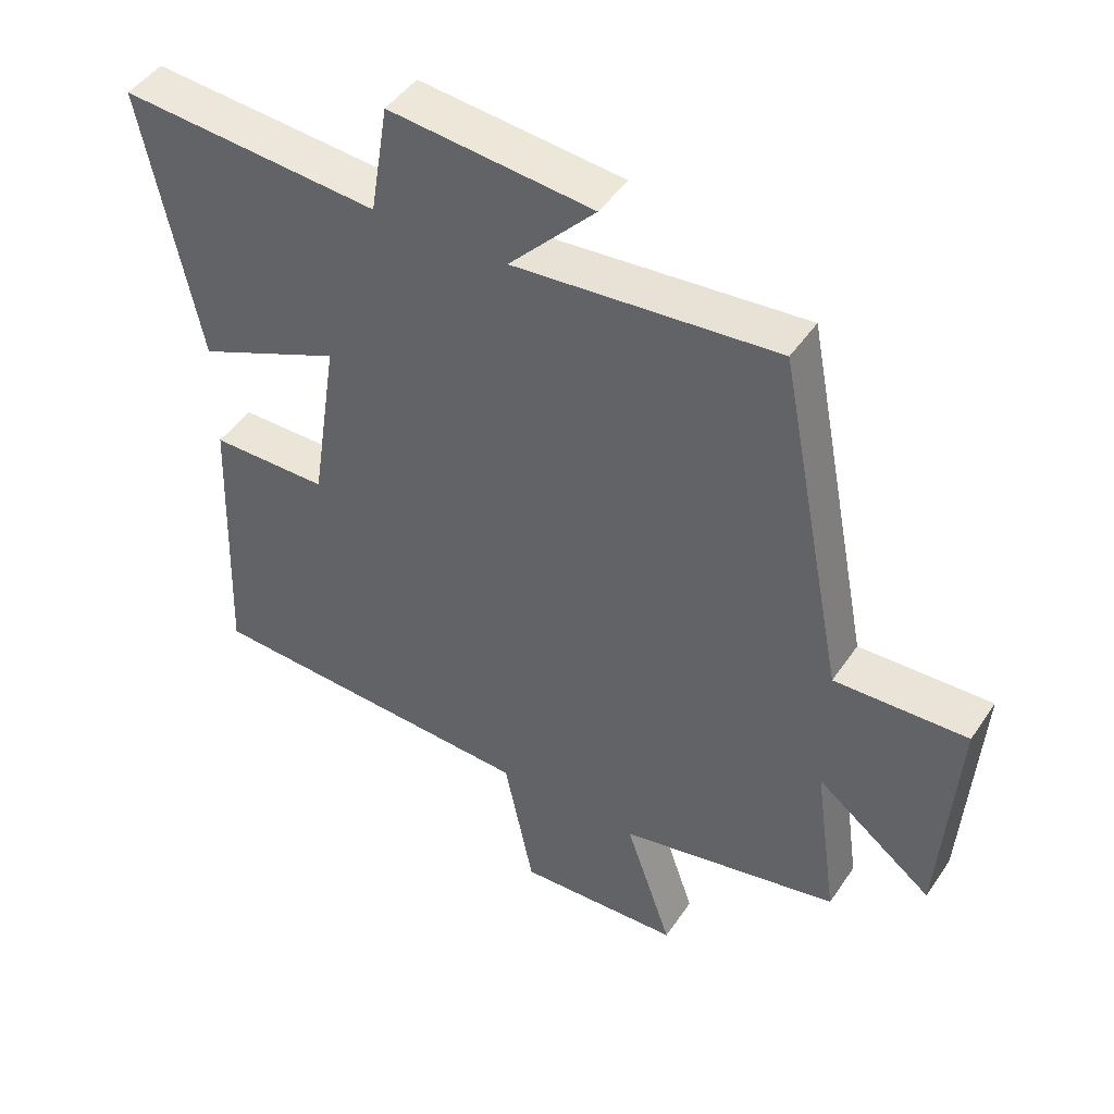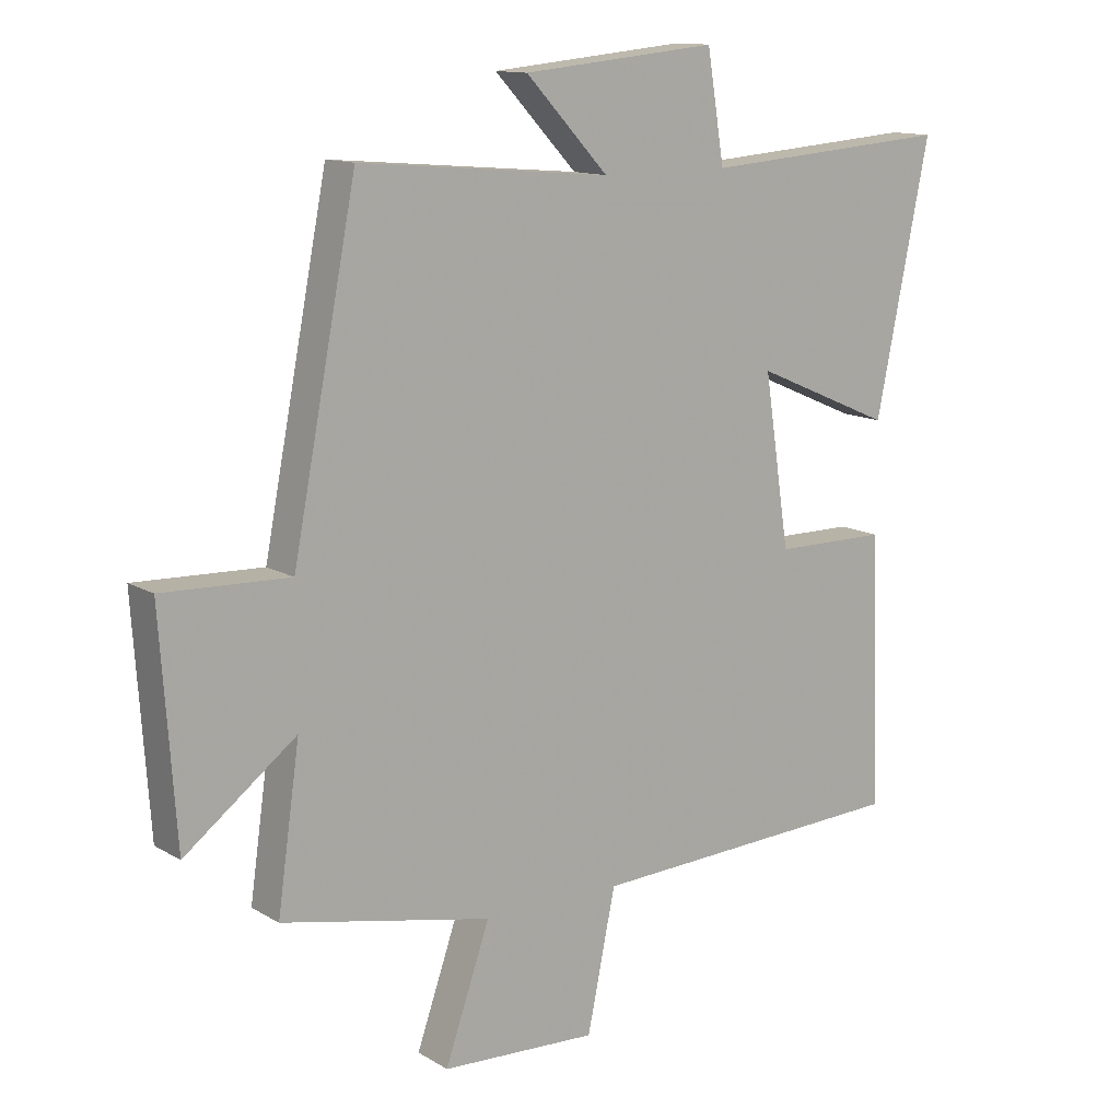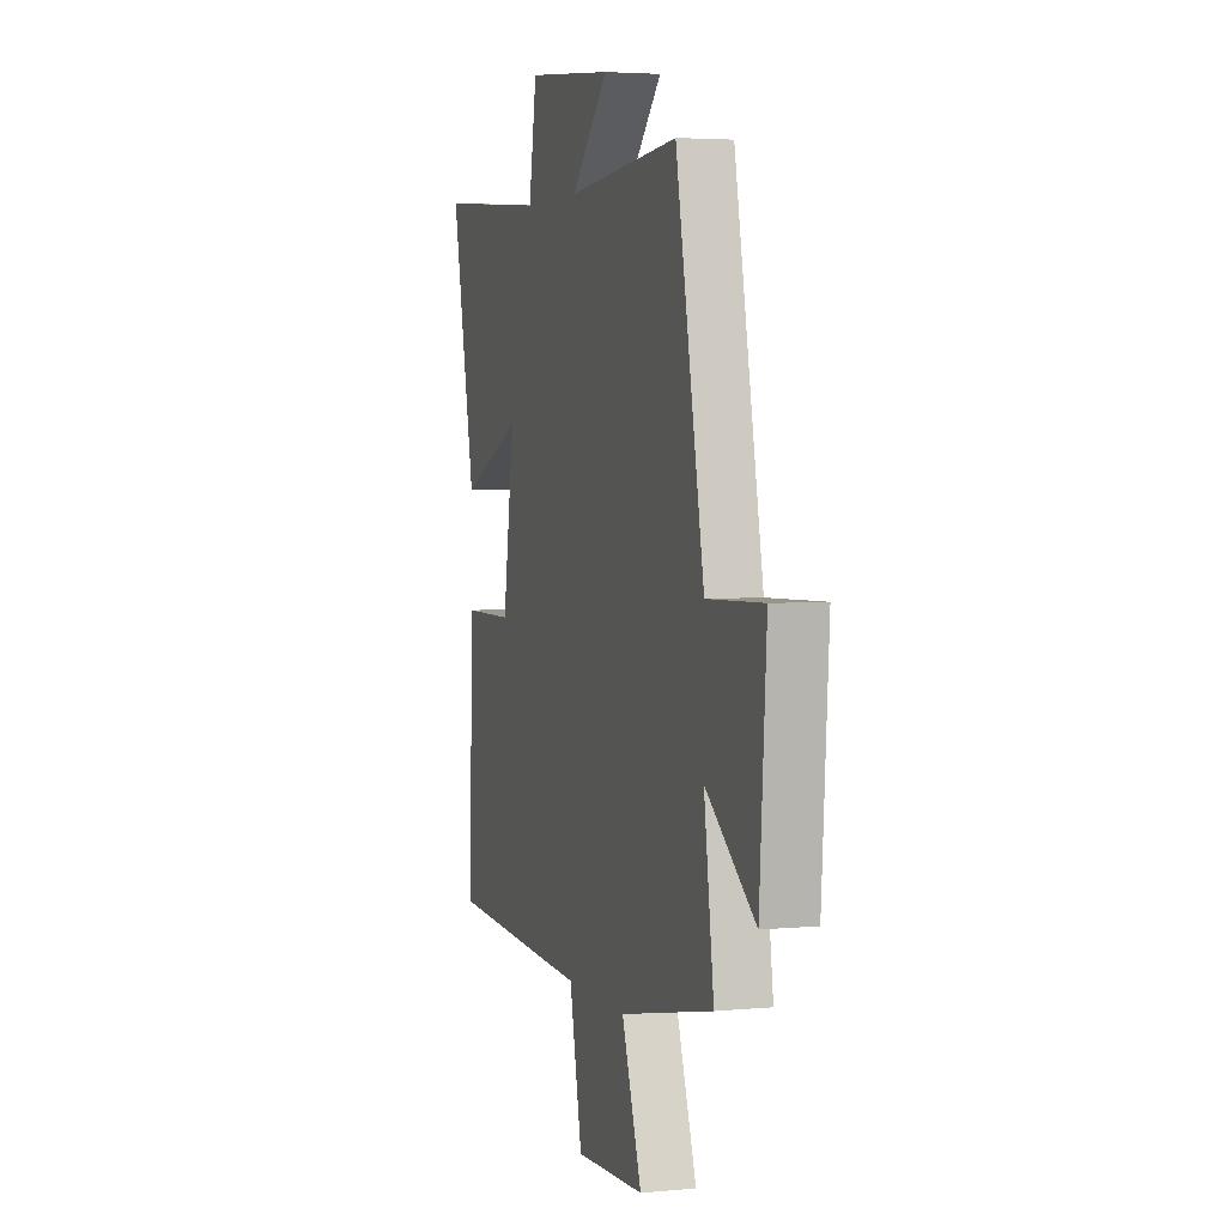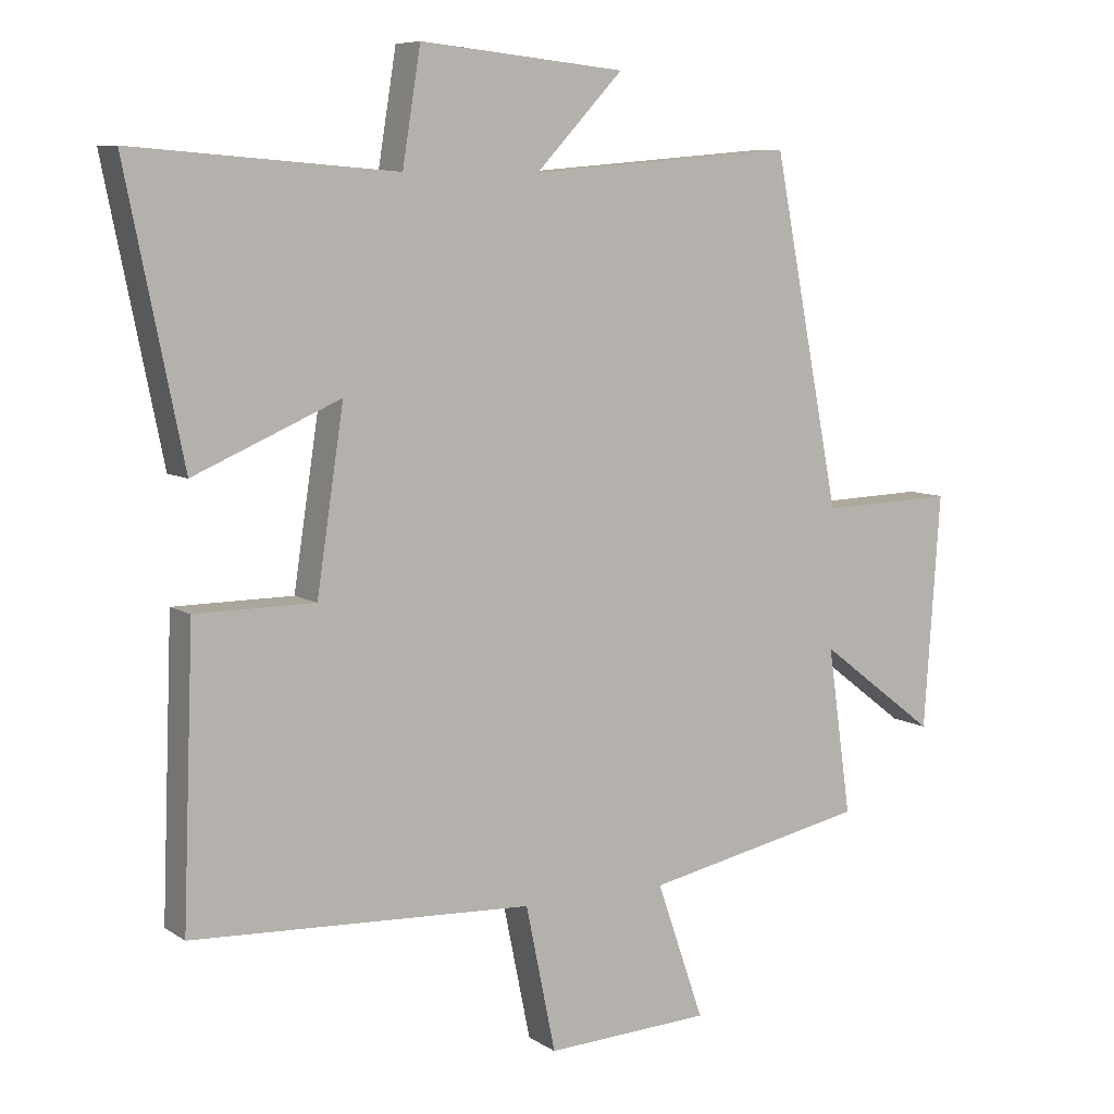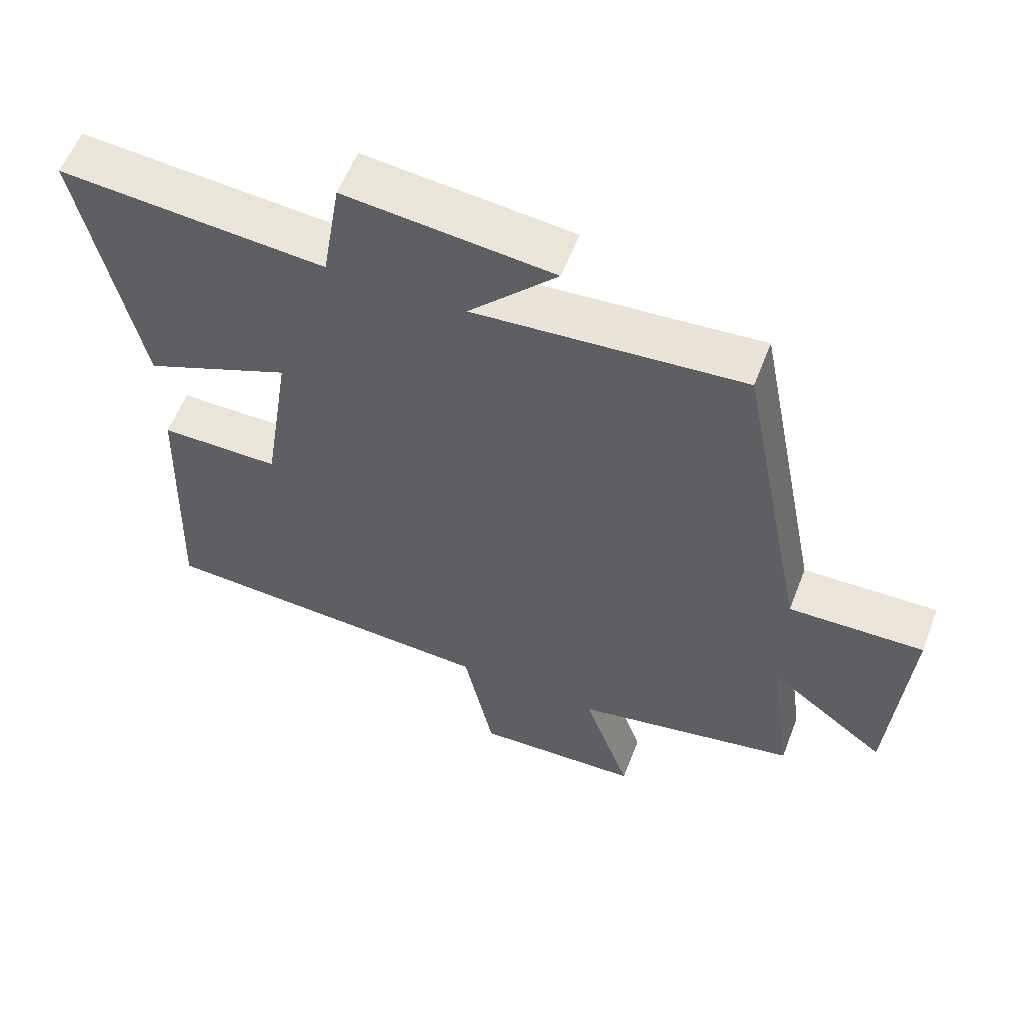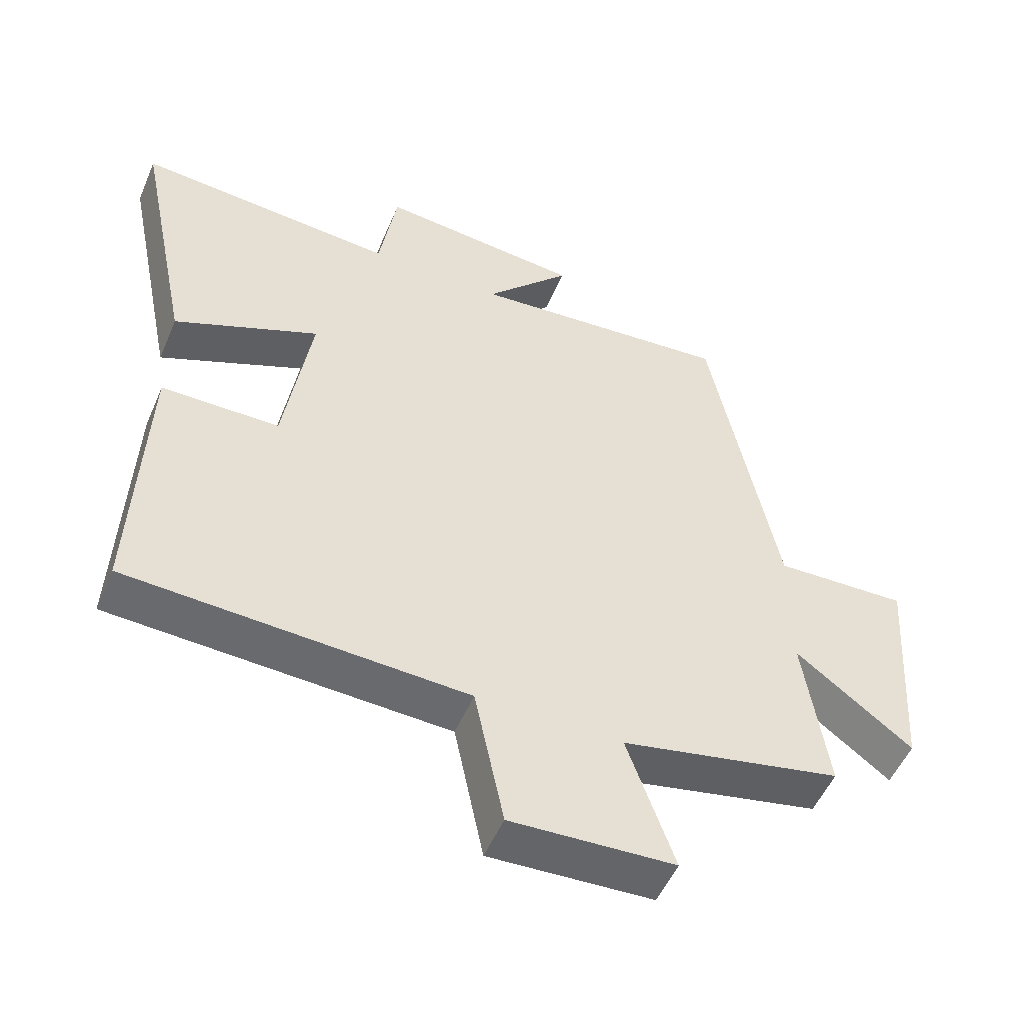
<metadata>
{"format":"obj","ext":"obj","renderer":"f3d","projection":"perspective","resolution":1024,"background":"white","views":[{"elev":46.0,"azim":32.1,"up":"+Z"},{"elev":12.8,"azim":143.3,"up":"+Z"},{"elev":3.8,"azim":72.4,"up":"+Z"},{"elev":7.7,"azim":-30.5,"up":"+Z"},{"elev":58.2,"azim":21.1,"up":"+Z"},{"elev":-52.3,"azim":-22.8,"up":"+Z"}]}
</metadata>
<code>
v 0.535 0.07 -0.432
v 0.206 0.07 -0.5
v 0.276 0.07 -0.702
v 0.032 0.07 -0.714
v -0.012 0.07 -0.5
v -0.516 0.07 -0.476
v -0.5 0.07 -0.054
v -0.324 0.07 -0.053
v -0.284 0.07 0.211
v -0.5 0.07 0.118
v -0.584 0.07 0.53
v -0.195 0.07 0.5
v -0.168 0.07 0.667
v 0.136 0.07 0.637
v 0.007 0.07 0.5
v 0.4 0.07 0.534
v 0.5 0.07 0.021
v 0.698 0.07 0.028
v 0.674 0.07 -0.318
v 0.5 0.07 -0.185
v 0.535 0 -0.432
v 0.206 0 -0.5
v 0.276 0 -0.702
v 0.032 0 -0.714
v -0.012 0 -0.5
v -0.516 0 -0.476
v -0.5 0 -0.054
v -0.324 0 -0.053
v -0.284 0 0.211
v -0.5 0 0.118
v -0.584 0 0.53
v -0.195 0 0.5
v -0.168 0 0.667
v 0.136 0 0.637
v 0.007 0 0.5
v 0.4 0 0.534
v 0.5 0 0.021
v 0.698 0 0.028
v 0.674 0 -0.318
v 0.5 0 -0.185
f 17 18 19 20
f 15 16 17 20
f 15 20 1 2
f 12 13 14 15
f 12 15 2
f 9 10 11 12
f 8 9 12 2
f 5 6 7 8
f 5 8 2 3
f 3 4 5
f 40 39 38 37
f 40 37 36 35
f 22 21 40 35
f 35 34 33 32
f 22 35 32
f 32 31 30 29
f 22 32 29 28
f 28 27 26 25
f 23 22 28 25
f 25 24 23
f 1 21 22 2
f 2 22 23 3
f 3 23 24 4
f 4 24 25 5
f 5 25 26 6
f 6 26 27 7
f 7 27 28 8
f 8 28 29 9
f 9 29 30 10
f 10 30 31 11
f 11 31 32 12
f 12 32 33 13
f 13 33 34 14
f 14 34 35 15
f 15 35 36 16
f 16 36 37 17
f 17 37 38 18
f 18 38 39 19
f 19 39 40 20
f 20 40 21 1

</code>
